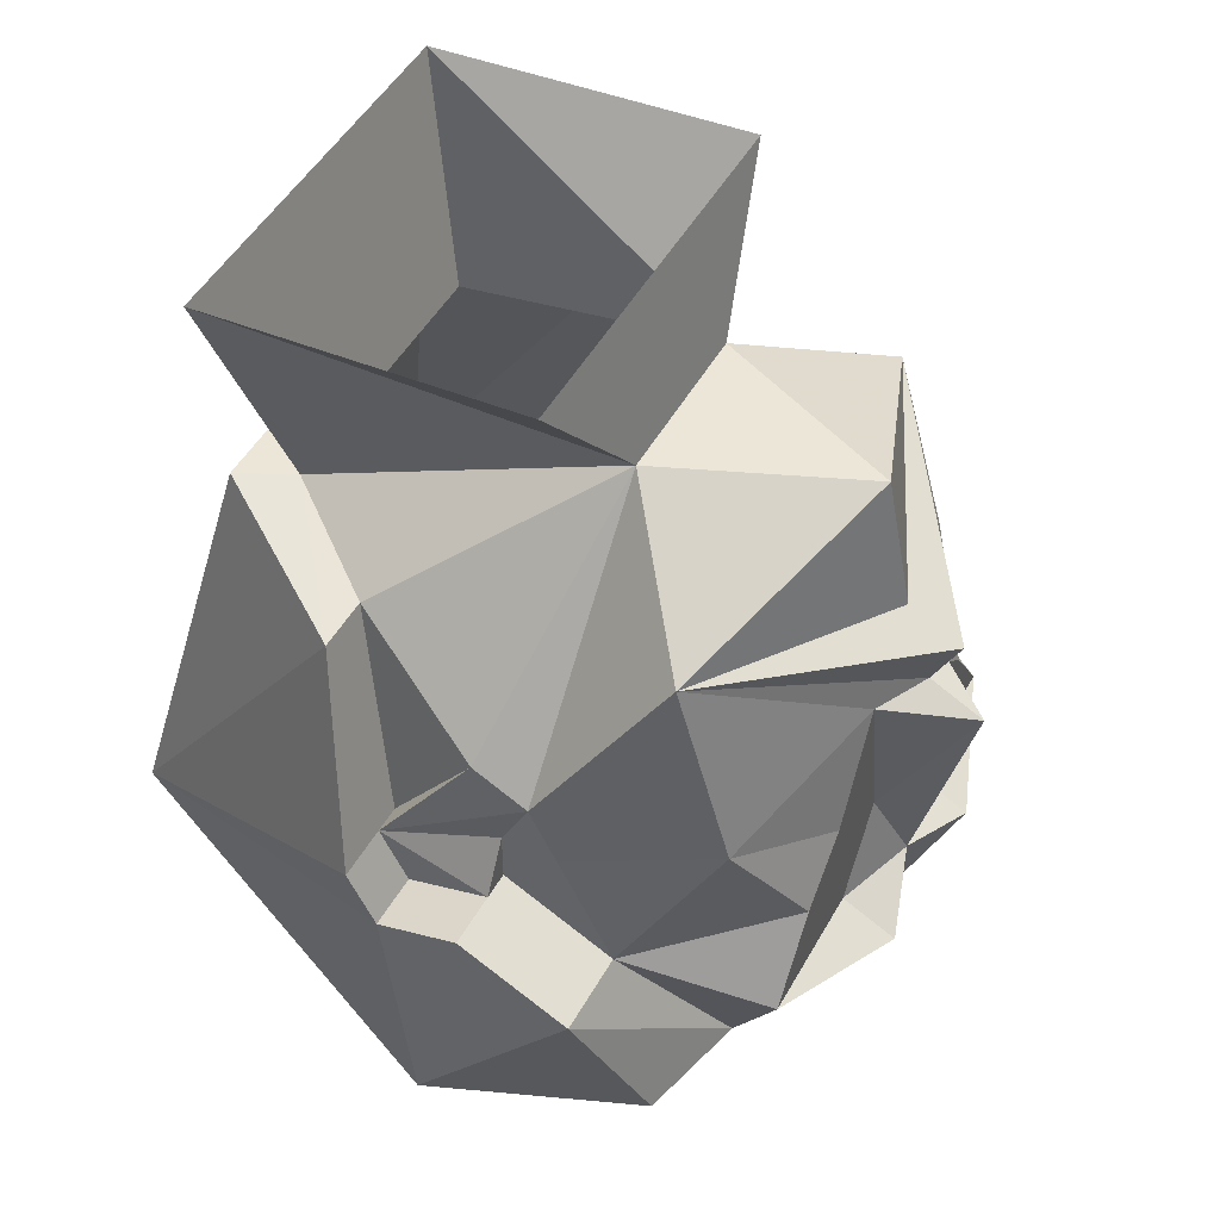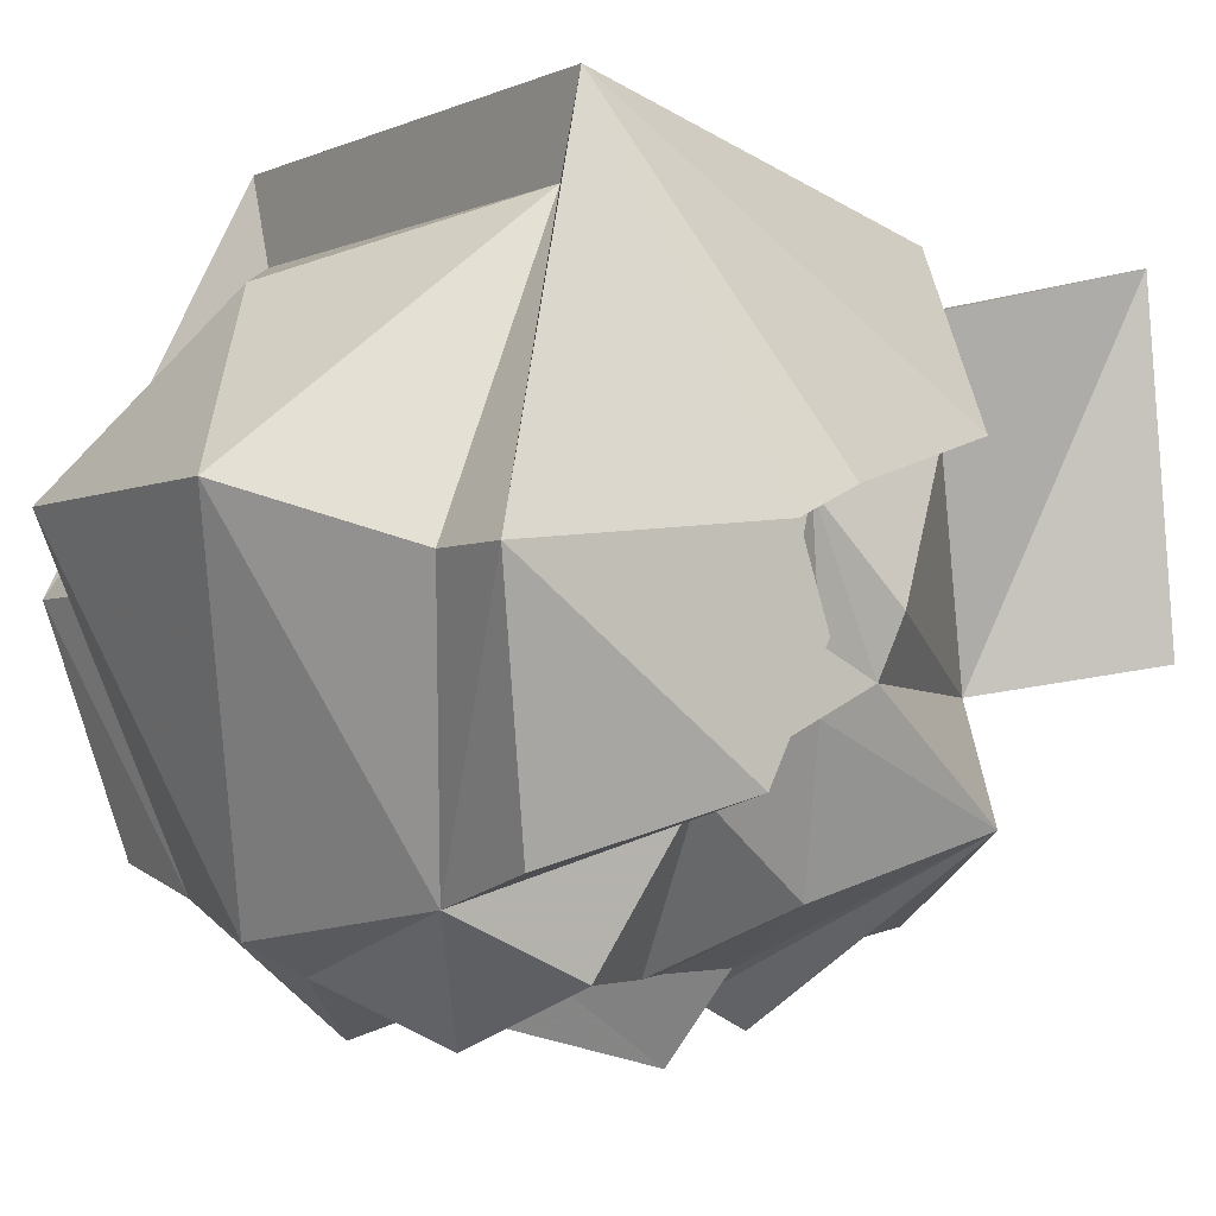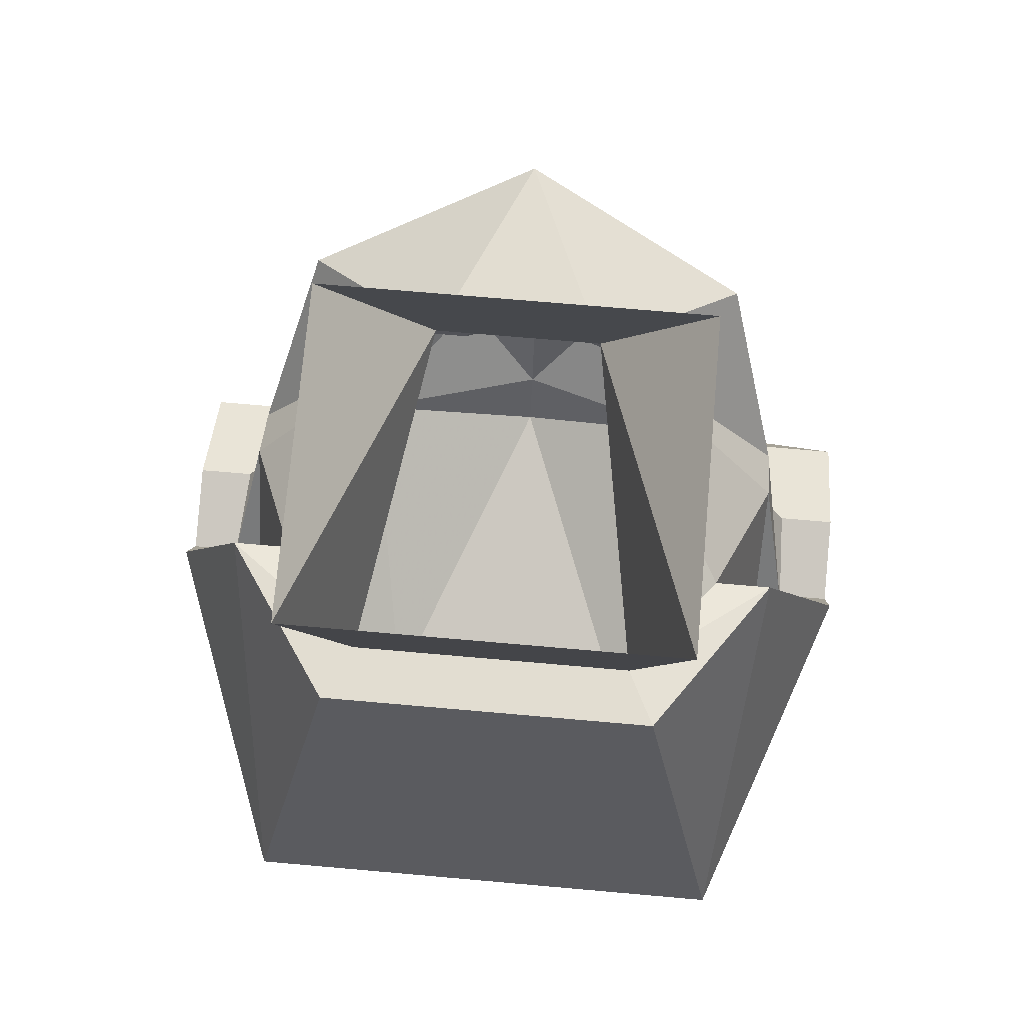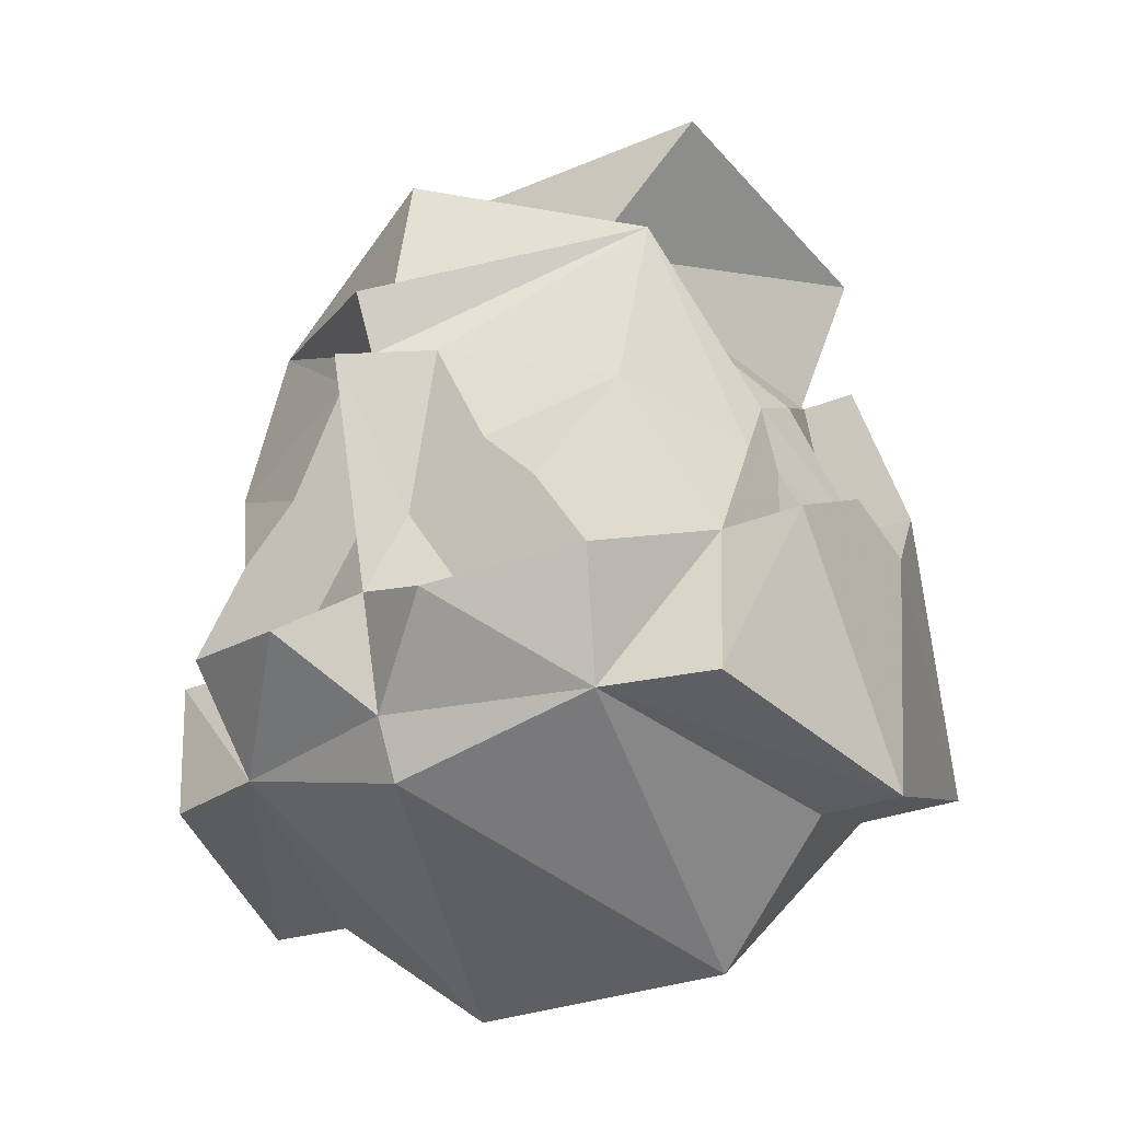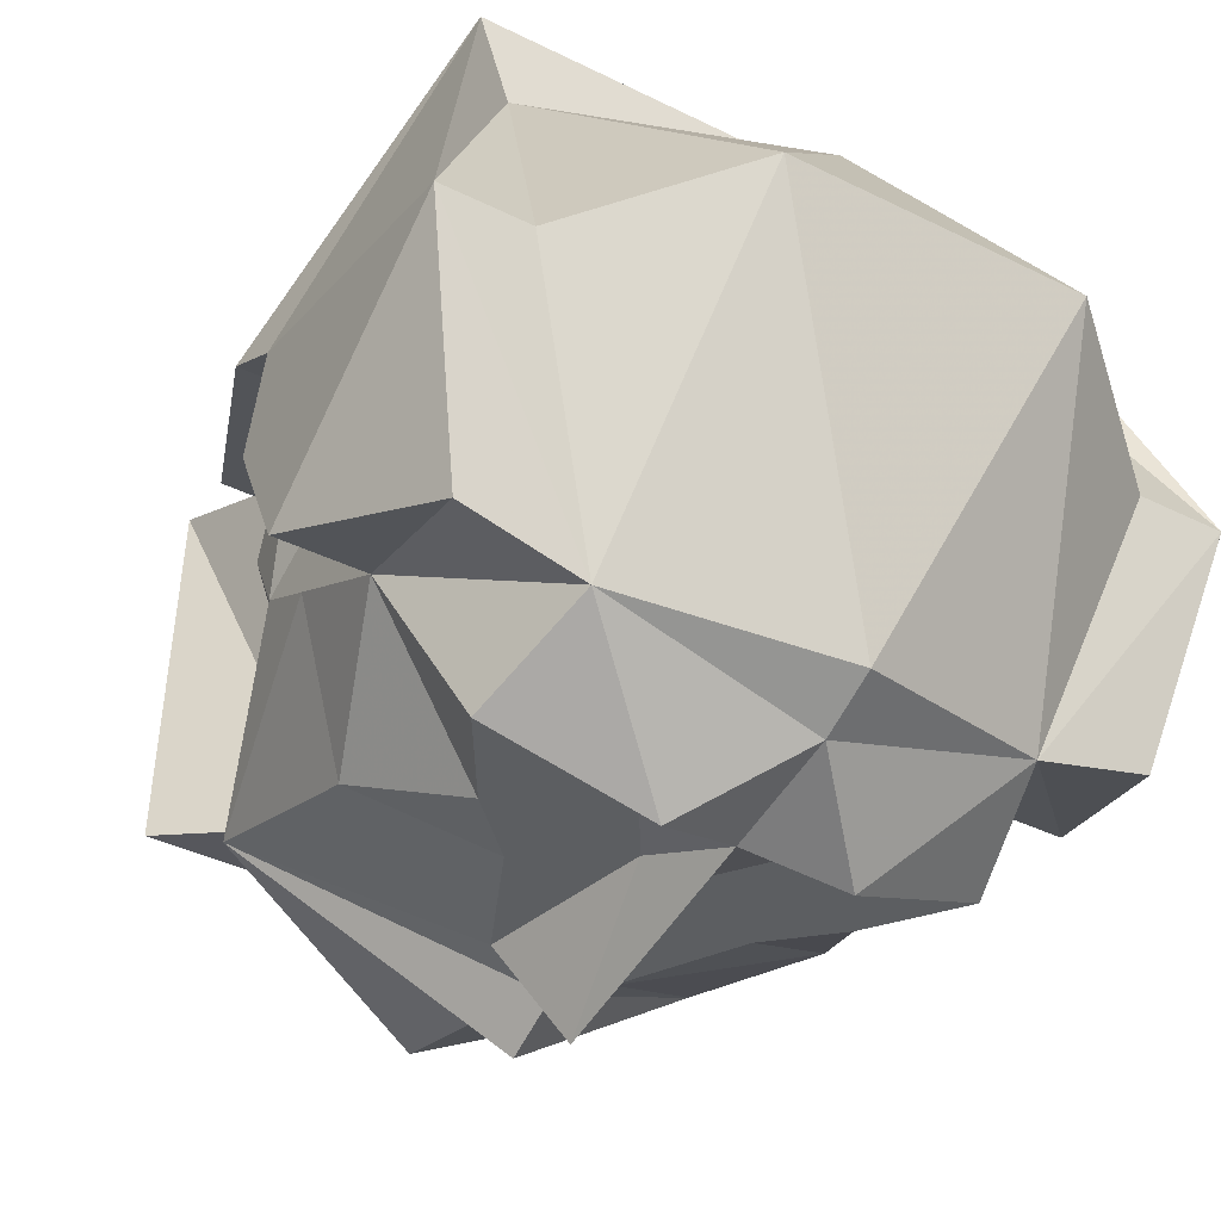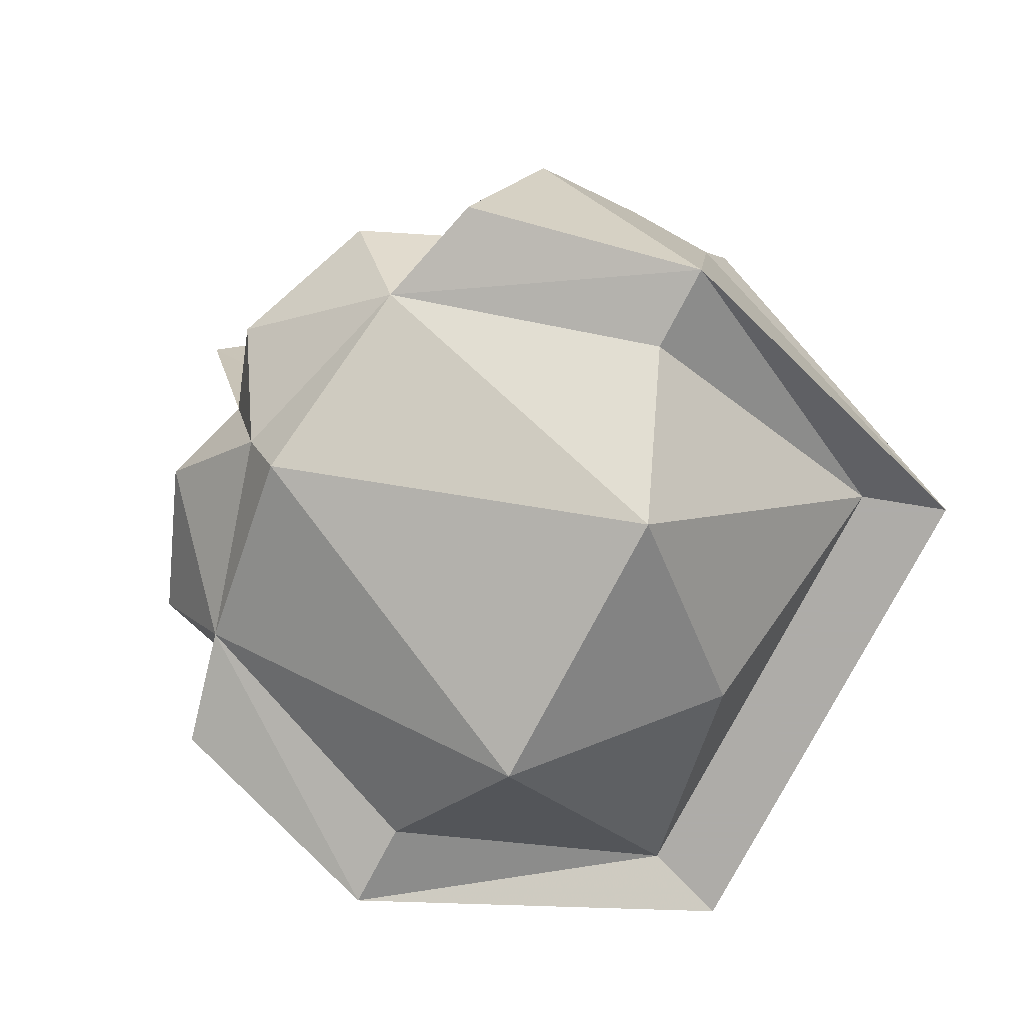
<metadata>
{"format":"obj","ext":"obj","renderer":"f3d","projection":"perspective","resolution":1024,"background":"white","views":[{"elev":49.0,"azim":118.3,"up":"+Y"},{"elev":-3.7,"azim":55.6,"up":"+Z"},{"elev":68.5,"azim":5.1,"up":"+Y"},{"elev":-26.9,"azim":-146.2,"up":"+Y"},{"elev":-37.3,"azim":-32.8,"up":"+Z"},{"elev":-77.0,"azim":-117.7,"up":"+Y"}]}
</metadata>
<code>
v 0.07031 -1.461 0.05469
v -0.07031 -1.461 0.05469
v -0.0625 -1.461 0.03125
v 0.0625 -1.461 0.03125
v 0.1016 -1.5 -0.04688
v 0.1016 -1.43 -0.03906
v 0.1016 -1.414 -0.03125
v 0.07812 -1.359 -0.01562
v 0.04688 -1.352 0.03125
v -0.04688 -1.352 0.03125
v -0.07812 -1.359 -0.01562
v -0.1016 -1.414 -0.03125
v -0.1016 -1.43 -0.03906
v -0.1016 -1.5 -0.04688
v -0.07812 -1.5 -0.04688
v -0.03906 -1.531 -0.03125
v 0 -1.5 0.01562
v 0.03906 -1.531 -0.03125
v 0.07812 -1.5 -0.04688
v 0.05469 -1.484 -0.1172
v 0.08594 -1.484 -0.1094
v 0.1016 -1.438 -0.09375
v 0.1016 -1.422 -0.0625
v 0.07812 -1.422 -0.0625
v 0.07812 -1.43 -0.03906
v 0.07812 -1.414 -0.03125
v 0.0625 -1.359 -0.01562
v 0.03906 -1.352 0.01562
v -0.03906 -1.352 0.01562
v -0.0625 -1.359 -0.01562
v -0.07812 -1.414 -0.03125
v -0.07812 -1.43 -0.03906
v -0.1016 -1.422 -0.0625
v -0.1016 -1.438 -0.09375
v -0.08594 -1.484 -0.1094
v -0.05469 -1.484 -0.1172
v 0 -1.5 -0.125
v 0.07812 -1.438 -0.09375
v 0.0625 -1.453 -0.1328
v 0.04688 -1.43 -0.1328
v 0.0625 -1.398 -0.1172
v 0.07812 -1.406 -0.07812
v 0.07812 -1.406 -0.0625
v 0.08594 -1.422 -0.0625
v 0.08594 -1.43 -0.03906
v 0.08594 -1.414 -0.03125
v 0.07812 -1.383 -0.05469
v 0.02344 -1.32 -0.07031
v 0.05469 -1.289 0.03125
v -0.05469 -1.289 0.03125
v -0.02344 -1.32 -0.07031
v -0.07812 -1.383 -0.05469
v -0.08594 -1.414 -0.03125
v -0.08594 -1.43 -0.03906
v -0.08594 -1.422 -0.0625
v -0.07812 -1.422 -0.0625
v -0.07812 -1.438 -0.09375
v -0.0625 -1.453 -0.1328
v -0.02344 -1.461 -0.1484
v 0 -1.484 -0.1328
v 0.03125 -1.422 -0.1328
v 0.007812 -1.43 -0.1328
v 0.03125 -1.414 -0.1328
v 0.01562 -1.383 -0.1328
v 0.0625 -1.344 -0.1016
v 0.07812 -1.391 -0.07031
v 0.02344 -1.438 -0.1328
v 0.02344 -1.453 -0.1328
v 0 -1.453 -0.1406
v 0 -1.422 -0.1484
v 0 -1.391 -0.1562
v -0.007812 -1.43 -0.1328
v -0.04688 -1.43 -0.1328
v -0.03125 -1.422 -0.1328
v -0.03125 -1.414 -0.1328
v -0.01562 -1.383 -0.1328
v -0.02344 -1.453 -0.1328
v -0.02344 -1.438 -0.1328
v -0.0625 -1.398 -0.1172
v 0.02344 -1.461 -0.1484
v -0.07812 -1.406 -0.07812
v -0.07812 -1.406 -0.0625
v -0.07812 -1.391 -0.07031
v -0.0625 -1.344 -0.1016
v 0 -1.32 -0.125
v 0 -1.359 -0.1328
v 0 -1.367 -0.1484
v 0 -1.383 -0.1406
v -0.05469 -1.281 -0.0625
v 0.05469 -1.281 -0.0625
f 1 2 3
f 1 3 4
f 1 4 5
f 1 5 6
f 1 6 7
f 1 7 8
f 1 8 9
f 1 9 2
f 2 9 10
f 2 10 11
f 2 11 12
f 2 12 13
f 2 13 14
f 2 14 3
f 3 14 15
f 4 19 5
f 5 19 20
f 5 20 21
f 5 21 22
f 5 22 23
f 5 23 6
f 6 23 24
f 6 24 25
f 6 25 7
f 7 25 26
f 7 26 27
f 7 27 8
f 8 27 28
f 8 28 9
f 9 28 29
f 9 29 10
f 10 29 11
f 11 29 30
f 11 30 31
f 11 31 12
f 12 31 13
f 13 31 32
f 13 32 33
f 13 33 14
f 14 33 34
f 14 34 35
f 14 35 36
f 14 36 15
f 38 24 23
f 38 23 22
f 38 22 20
f 32 56 33
f 33 56 34
f 34 56 57
f 34 57 35
f 35 57 36
f 20 22 21
f 84 86 87
f 84 87 88
f 84 88 76
f 88 65 64
f 88 87 65
f 65 87 86
f 3 15 16
f 3 16 17
f 3 17 4
f 4 17 18
f 4 18 19
f 15 36 16
f 16 36 37
f 16 37 18
f 16 18 17
f 38 20 39
f 38 39 40
f 38 40 41
f 38 41 42
f 38 42 24
f 24 42 43
f 24 43 44
f 24 44 25
f 25 44 45
f 25 45 26
f 26 45 46
f 26 46 47
f 26 47 27
f 27 47 48
f 27 48 28
f 28 48 49
f 28 49 50
f 28 50 29
f 29 50 51
f 29 51 30
f 30 51 52
f 30 52 31
f 31 52 53
f 31 53 54
f 31 54 32
f 32 54 55
f 32 55 56
f 36 57 58
f 36 58 59
f 36 59 60
f 36 60 37
f 37 60 20
f 37 20 18
f 18 20 19
f 61 62 63
f 61 63 40
f 40 63 41
f 41 63 64
f 41 64 65
f 41 65 42
f 42 65 66
f 42 66 43
f 43 66 46
f 43 46 44
f 44 46 45
f 62 67 68
f 62 68 69
f 62 69 70
f 62 70 71
f 62 71 64
f 62 64 63
f 72 74 75
f 72 75 76
f 72 76 71
f 72 71 70
f 72 70 69
f 72 69 77
f 72 77 78
f 73 78 77
f 73 77 58
f 73 58 57
f 73 57 79
f 73 79 75
f 73 75 74
f 80 39 20
f 80 20 60
f 80 60 69
f 80 69 68
f 80 68 39
f 39 68 40
f 40 68 67
f 60 59 69
f 69 59 77
f 77 59 58
f 81 82 83
f 81 83 84
f 81 84 79
f 81 79 57
f 81 57 56
f 81 56 82
f 82 56 55
f 82 55 53
f 82 53 83
f 83 53 52
f 83 52 51
f 83 51 84
f 84 51 85
f 84 85 86
f 84 76 79
f 79 76 75
f 66 47 46
f 47 66 48
f 48 66 65
f 48 65 85
f 48 85 51
f 48 51 89
f 48 89 90
f 48 90 49
f 54 53 55
f 51 50 89
f 88 64 71
f 88 71 76
f 65 86 85
f 61 40 62
f 40 67 62
f 72 73 74
f 72 78 73

</code>
